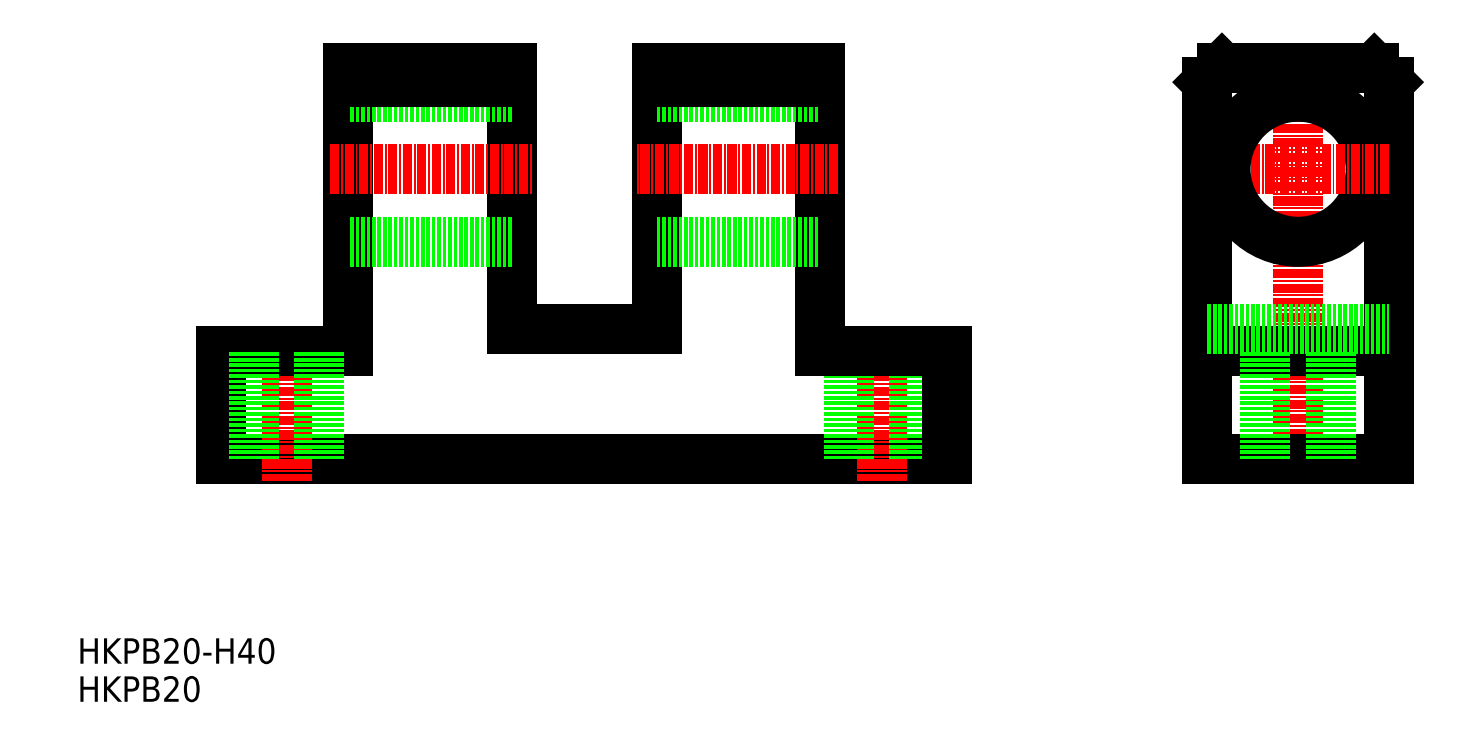
<metadata>
{"format":"dxf","ext":"dxf","renderer":"ezdxf+matplotlib","layout":"modelspace","background":"white","min_lineweight":24,"dpi":150}
</metadata>
<code>
0
SECTION
2
ENTITIES
0
TEXT
8
0
10
0.4548
20
0.9285
30
0
40
3.5
1
HKPB20
0
TEXT
8
0
10
0.4548
20
6.175
30
0
40
3.5
1
HKPB20-H40
0
LINE
8
0
10
120.3
20
34.33
30
0
11
20.32
21
34.33
31
0
0
LINE
8
CENTER
10
29.32
20
52.33
30
0
11
29.32
21
31.33
31
0
0
LINE
8
0
10
20.32
20
34.33
30
0
11
20.32
21
49.33
31
0
0
LINE
8
0
10
20.32
20
49.33
30
0
11
37.82
21
49.33
31
0
0
LINE
8
CENTER
10
111.3
20
52.33
30
0
11
111.3
21
31.33
31
0
0
LINE
8
0
10
115.8
20
34.33
30
0
11
115.8
21
49.33
31
0
0
LINE
8
0
10
106.8
20
34.33
30
0
11
106.8
21
49.33
31
0
0
LINE
8
0
10
120.3
20
34.33
30
0
11
120.3
21
49.33
31
0
0
LINE
8
0
10
37.82
20
88.33
30
0
11
37.82
21
49.33
31
0
0
LINE
8
0
10
60.32
20
52.33
30
0
11
60.32
21
88.33
31
0
0
LINE
8
0
10
60.32
20
64.33
30
0
11
37.82
21
64.33
31
0
0
LINE
8
CENTER
10
35.32
20
74.33
30
0
11
63.32
21
74.33
31
0
0
LINE
8
0
10
60.32
20
84.33
30
0
11
37.82
21
84.33
31
0
0
LINE
8
0
10
60.32
20
88.33
30
0
11
37.82
21
88.33
31
0
0
LINE
8
0
10
60.32
20
86.33
30
0
11
37.82
21
86.33
31
0
0
LINE
8
CENTER
10
168.7
20
31.33
30
0
11
168.7
21
91.33
31
0
0
LINE
8
0
10
156.2
20
34.33
30
0
11
156.2
21
86.33
31
0
0
LINE
8
0
10
181.2
20
34.33
30
0
11
181.2
21
86.33
31
0
0
LINE
8
0
10
168.7
20
34.33
30
0
11
156.2
21
34.33
31
0
0
LINE
8
0
10
168.7
20
34.33
30
0
11
181.2
21
34.33
31
0
0
LINE
8
CENTER
10
156.2
20
74.33
30
0
11
168.7
21
74.33
31
0
0
LINE
8
0
10
158.2
20
88.33
30
0
11
168.7
21
88.33
31
0
0
LINE
8
0
10
156.2
20
49.33
30
0
11
168.7
21
49.33
31
0
0
CIRCLE
8
0
10
168.7
20
74.33
30
0
40
10
0
LINE
8
0
10
156.2
20
86.33
30
0
11
158.2
21
88.33
31
0
0
LINE
8
0
10
181.2
20
49.33
30
0
11
168.7
21
49.33
31
0
0
LINE
8
CENTER
10
181.2
20
74.33
30
0
11
168.7
21
74.33
31
0
0
LINE
8
0
10
179.2
20
88.33
30
0
11
168.7
21
88.33
31
0
0
LINE
8
0
10
181.2
20
86.33
30
0
11
179.2
21
88.33
31
0
0
LINE
8
0
10
102.8
20
88.33
30
0
11
102.8
21
49.33
31
0
0
LINE
8
0
10
80.32
20
52.33
30
0
11
80.32
21
88.33
31
0
0
LINE
8
0
10
80.32
20
64.33
30
0
11
102.8
21
64.33
31
0
0
LINE
8
CENTER
10
105.3
20
74.33
30
0
11
77.32
21
74.33
31
0
0
LINE
8
0
10
80.32
20
84.33
30
0
11
102.8
21
84.33
31
0
0
LINE
8
0
10
80.32
20
88.33
30
0
11
102.8
21
88.33
31
0
0
LINE
8
0
10
80.32
20
86.33
30
0
11
102.8
21
86.33
31
0
0
LINE
8
0
10
102.8
20
49.33
30
0
11
120.3
21
49.33
31
0
0
LINE
8
0
10
80.32
20
52.33
30
0
11
60.32
21
52.33
31
0
0
LINE
8
0
10
156.2
20
52.33
30
0
11
181.2
21
52.33
31
0
0
LINE
8
0
10
173.2
20
34.33
30
0
11
173.2
21
49.33
31
0
0
LINE
8
0
10
164.2
20
34.33
30
0
11
164.2
21
49.33
31
0
0
LINE
8
0
10
33.82
20
34.33
30
0
11
33.82
21
49.33
31
0
0
LINE
8
0
10
24.82
20
34.33
30
0
11
24.82
21
49.33
31
0
0
ENDSEC
0
EOF

</code>
